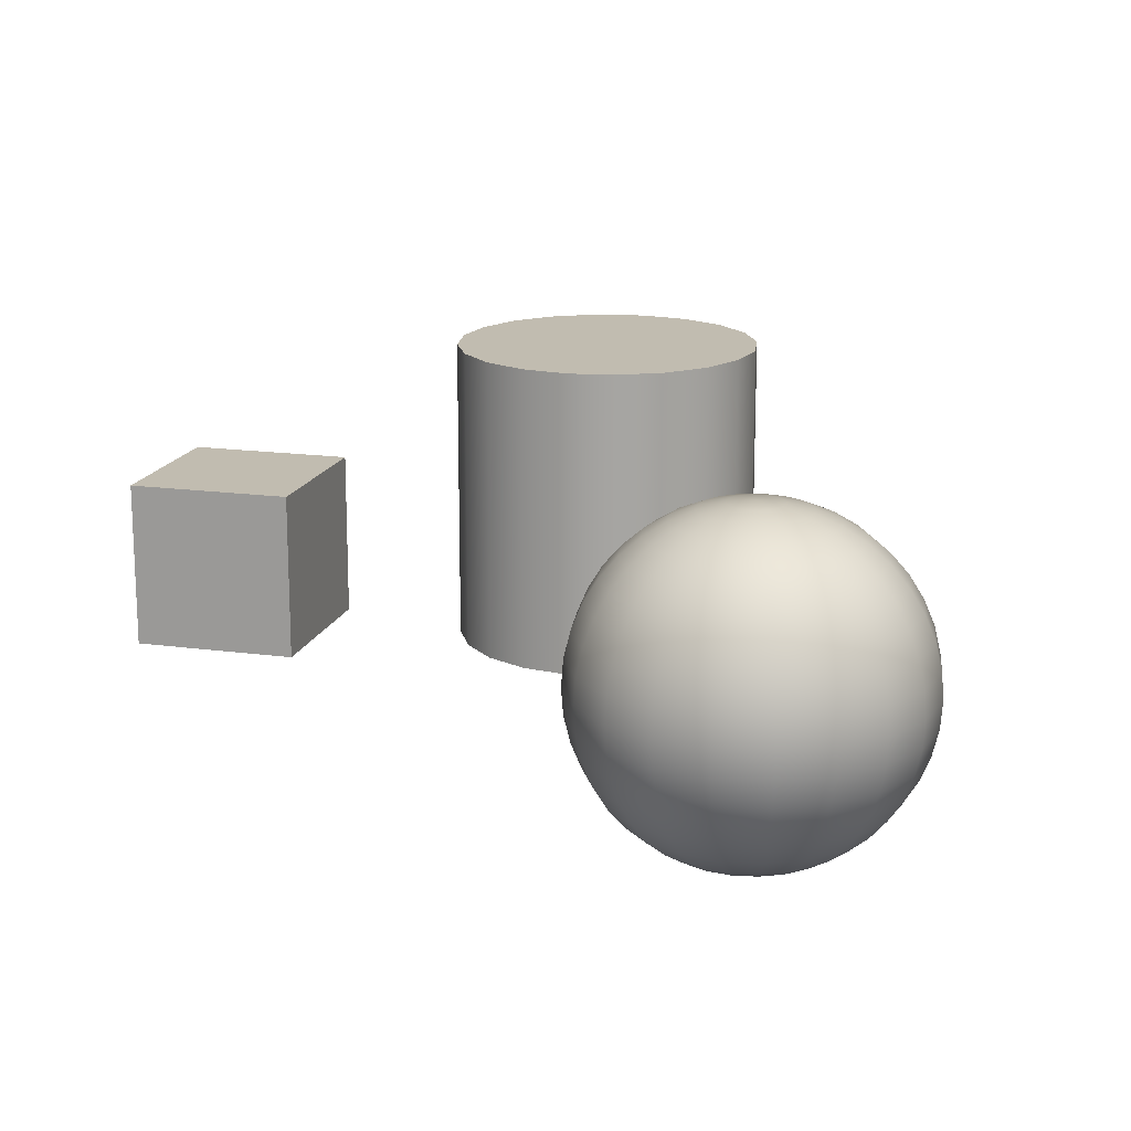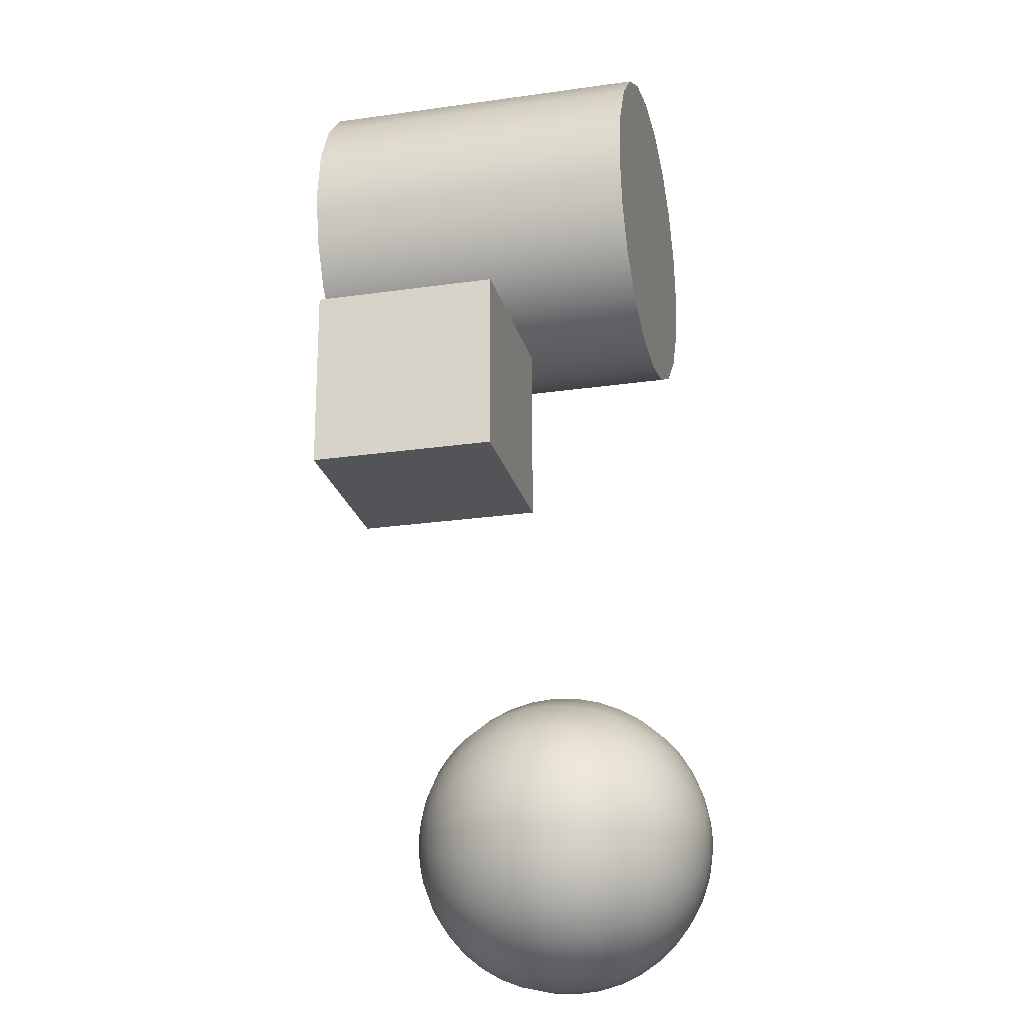
<metadata>
{"format":"obj","ext":"obj","renderer":"f3d","projection":"perspective","resolution":1024,"background":"white","views":[{"elev":16.6,"azim":-164.5,"up":"+Y"},{"elev":-23.3,"azim":103.9,"up":"+Z"}]}
</metadata>
<code>
g default
v 0.9511 -1 2.538
v 0.809 -1 2.259
v 0.5878 -1 2.038
v 0.309 -1 1.896
v 0 -1 1.847
v -0.309 -1 1.896
v -0.5878 -1 2.038
v -0.809 -1 2.259
v -0.9511 -1 2.538
v -1 -1 2.847
v -0.9511 -1 3.156
v -0.809 -1 3.435
v -0.5878 -1 3.656
v -0.309 -1 3.798
v -0 -1 3.847
v 0.309 -1 3.798
v 0.5878 -1 3.656
v 0.809 -1 3.435
v 0.9511 -1 3.156
v 1 -1 2.847
v 0.9511 1 2.538
v 0.809 1 2.259
v 0.5878 1 2.038
v 0.309 1 1.896
v 0 1 1.847
v -0.309 1 1.896
v -0.5878 1 2.038
v -0.809 1 2.259
v -0.9511 1 2.538
v -1 1 2.847
v -0.9511 1 3.156
v -0.809 1 3.435
v -0.5878 1 3.656
v -0.309 1 3.798
v -0 1 3.847
v 0.309 1 3.798
v 0.5878 1 3.656
v 0.809 1 3.435
v 0.9511 1 3.156
v 1 1 2.847
v 0 -1 2.847
v 0 1 2.847
g pCylinder1
f 1 2 22 21
f 2 3 23 22
f 3 4 24 23
f 4 5 25 24
f 5 6 26 25
f 6 7 27 26
f 7 8 28 27
f 8 9 29 28
f 9 10 30 29
f 10 11 31 30
f 11 12 32 31
f 12 13 33 32
f 13 14 34 33
f 14 15 35 34
f 15 16 36 35
f 16 17 37 36
f 17 18 38 37
f 18 19 39 38
f 19 20 40 39
f 20 1 21 40
f 2 1 41
f 3 2 41
f 4 3 41
f 5 4 41
f 6 5 41
f 7 6 41
f 8 7 41
f 9 8 41
f 10 9 41
f 11 10 41
f 12 11 41
f 13 12 41
f 14 13 41
f 15 14 41
f 16 15 41
f 17 16 41
f 18 17 41
f 19 18 41
f 20 19 41
f 1 20 41
f 21 22 42
f 22 23 42
f 23 24 42
f 24 25 42
f 25 26 42
f 26 27 42
f 27 28 42
f 28 29 42
f 29 30 42
f 30 31 42
f 31 32 42
f 32 33 42
f 33 34 42
f 34 35 42
f 35 36 42
f 36 37 42
f 37 38 42
f 38 39 42
f 39 40 42
f 40 21 42
g default
v 1.302 -0.5 1.316
v 2.302 -0.5 1.316
v 1.302 0.5 1.316
v 2.302 0.5 1.316
v 1.302 0.5 0.3162
v 2.302 0.5 0.3162
v 1.302 -0.5 0.3162
v 2.302 -0.5 0.3162
g pCube1
f 43 44 46 45
f 45 46 48 47
f 47 48 50 49
f 49 50 44 43
f 44 50 48 46
f 49 43 45 47
g default
v -1.593 -0.9877 -0.8795
v -1.616 -0.9877 -0.9232
v -1.65 -0.9877 -0.9578
v -1.694 -0.9877 -0.98
v -1.742 -0.9877 -0.9876
v -1.791 -0.9877 -0.98
v -1.834 -0.9877 -0.9578
v -1.869 -0.9877 -0.9232
v -1.891 -0.9877 -0.8795
v -1.899 -0.9877 -0.8312
v -1.891 -0.9877 -0.7829
v -1.869 -0.9877 -0.7392
v -1.834 -0.9877 -0.7046
v -1.791 -0.9877 -0.6824
v -1.742 -0.9877 -0.6748
v -1.694 -0.9877 -0.6824
v -1.65 -0.9877 -0.7046
v -1.616 -0.9877 -0.7392
v -1.593 -0.9877 -0.7829
v -1.586 -0.9877 -0.8312
v -1.448 -0.9511 -0.9267
v -1.492 -0.9511 -1.013
v -1.561 -0.9511 -1.081
v -1.647 -0.9511 -1.125
v -1.742 -0.9511 -1.14
v -1.838 -0.9511 -1.125
v -1.924 -0.9511 -1.081
v -1.992 -0.9511 -1.013
v -2.036 -0.9511 -0.9267
v -2.051 -0.9511 -0.8312
v -2.036 -0.9511 -0.7357
v -1.992 -0.9511 -0.6496
v -1.924 -0.9511 -0.5812
v -1.838 -0.9511 -0.5373
v -1.742 -0.9511 -0.5222
v -1.647 -0.9511 -0.5373
v -1.561 -0.9511 -0.5812
v -1.492 -0.9511 -0.6496
v -1.448 -0.9511 -0.7357
v -1.433 -0.9511 -0.8312
v -1.311 -0.891 -0.9715
v -1.375 -0.891 -1.098
v -1.475 -0.891 -1.198
v -1.602 -0.891 -1.263
v -1.742 -0.891 -1.285
v -1.883 -0.891 -1.263
v -2.009 -0.891 -1.198
v -2.11 -0.891 -1.098
v -2.174 -0.891 -0.9715
v -2.196 -0.891 -0.8312
v -2.174 -0.891 -0.6909
v -2.11 -0.891 -0.5644
v -2.009 -0.891 -0.4639
v -1.883 -0.891 -0.3994
v -1.742 -0.891 -0.3772
v -1.602 -0.891 -0.3994
v -1.475 -0.891 -0.4639
v -1.375 -0.891 -0.5644
v -1.311 -0.891 -0.6909
v -1.288 -0.891 -0.8312
v -1.183 -0.809 -1.013
v -1.267 -0.809 -1.177
v -1.397 -0.809 -1.307
v -1.561 -0.809 -1.39
v -1.742 -0.809 -1.419
v -1.924 -0.809 -1.39
v -2.088 -0.809 -1.307
v -2.218 -0.809 -1.177
v -2.301 -0.809 -1.013
v -2.33 -0.809 -0.8312
v -2.301 -0.809 -0.6496
v -2.218 -0.809 -0.4857
v -2.088 -0.809 -0.3557
v -1.924 -0.809 -0.2722
v -1.742 -0.809 -0.2434
v -1.561 -0.809 -0.2722
v -1.397 -0.809 -0.3557
v -1.267 -0.809 -0.4857
v -1.183 -0.809 -0.6496
v -1.154 -0.809 -0.8312
v -1.07 -0.7071 -1.05
v -1.17 -0.7071 -1.247
v -1.327 -0.7071 -1.403
v -1.524 -0.7071 -1.504
v -1.742 -0.7071 -1.538
v -1.961 -0.7071 -1.504
v -2.158 -0.7071 -1.403
v -2.314 -0.7071 -1.247
v -2.415 -0.7071 -1.05
v -2.449 -0.7071 -0.8312
v -2.415 -0.7071 -0.6127
v -2.314 -0.7071 -0.4156
v -2.158 -0.7071 -0.2591
v -1.961 -0.7071 -0.1587
v -1.742 -0.7071 -0.1241
v -1.524 -0.7071 -0.1587
v -1.327 -0.7071 -0.2591
v -1.17 -0.7071 -0.4156
v -1.07 -0.7071 -0.6127
v -1.035 -0.7071 -0.8312
v -0.9729 -0.5878 -1.081
v -1.088 -0.5878 -1.307
v -1.267 -0.5878 -1.486
v -1.492 -0.5878 -1.601
v -1.742 -0.5878 -1.64
v -1.992 -0.5878 -1.601
v -2.218 -0.5878 -1.486
v -2.397 -0.5878 -1.307
v -2.512 -0.5878 -1.081
v -2.551 -0.5878 -0.8312
v -2.512 -0.5878 -0.5812
v -2.397 -0.5878 -0.3557
v -2.218 -0.5878 -0.1767
v -1.992 -0.5878 -0.06178
v -1.742 -0.5878 -0.02218
v -1.492 -0.5878 -0.06178
v -1.267 -0.5878 -0.1767
v -1.088 -0.5878 -0.3557
v -0.9729 -0.5878 -0.5812
v -0.9333 -0.5878 -0.8312
v -0.8949 -0.454 -1.107
v -1.021 -0.454 -1.355
v -1.219 -0.454 -1.552
v -1.467 -0.454 -1.679
v -1.742 -0.454 -1.722
v -2.018 -0.454 -1.679
v -2.266 -0.454 -1.552
v -2.463 -0.454 -1.355
v -2.59 -0.454 -1.107
v -2.633 -0.454 -0.8312
v -2.59 -0.454 -0.5559
v -2.463 -0.454 -0.3075
v -2.266 -0.454 -0.1104
v -2.018 -0.454 0.0162
v -1.742 -0.454 0.05981
v -1.467 -0.454 0.0162
v -1.219 -0.454 -0.1104
v -1.021 -0.454 -0.3075
v -0.8949 -0.454 -0.5559
v -0.8513 -0.454 -0.8312
v -0.8378 -0.309 -1.125
v -0.9729 -0.309 -1.39
v -1.183 -0.309 -1.601
v -1.448 -0.309 -1.736
v -1.742 -0.309 -1.782
v -2.036 -0.309 -1.736
v -2.301 -0.309 -1.601
v -2.512 -0.309 -1.39
v -2.647 -0.309 -1.125
v -2.693 -0.309 -0.8312
v -2.647 -0.309 -0.5373
v -2.512 -0.309 -0.2722
v -2.301 -0.309 -0.06178
v -2.036 -0.309 0.07331
v -1.742 -0.309 0.1199
v -1.448 -0.309 0.07331
v -1.183 -0.309 -0.06178
v -0.9729 -0.309 -0.2722
v -0.8378 -0.309 -0.5373
v -0.7912 -0.309 -0.8312
v -0.8029 -0.1564 -1.136
v -0.9432 -0.1564 -1.412
v -1.162 -0.1564 -1.63
v -1.437 -0.1564 -1.771
v -1.742 -0.1564 -1.819
v -2.047 -0.1564 -1.771
v -2.323 -0.1564 -1.63
v -2.541 -0.1564 -1.412
v -2.682 -0.1564 -1.136
v -2.73 -0.1564 -0.8312
v -2.682 -0.1564 -0.526
v -2.541 -0.1564 -0.2507
v -2.323 -0.1564 -0.03214
v -2.047 -0.1564 0.1081
v -1.742 -0.1564 0.1565
v -1.437 -0.1564 0.1081
v -1.162 -0.1564 -0.03214
v -0.9432 -0.1564 -0.2507
v -0.8029 -0.1564 -0.526
v -0.7546 -0.1564 -0.8312
v -0.7912 0 -1.14
v -0.9333 0 -1.419
v -1.154 0 -1.64
v -1.433 0 -1.782
v -1.742 0 -1.831
v -2.051 0 -1.782
v -2.33 0 -1.64
v -2.551 0 -1.419
v -2.693 0 -1.14
v -2.742 0 -0.8312
v -2.693 0 -0.5222
v -2.551 0 -0.2434
v -2.33 0 -0.02218
v -2.051 0 0.1199
v -1.742 0 0.1688
v -1.433 0 0.1199
v -1.154 0 -0.02218
v -0.9333 0 -0.2434
v -0.7912 0 -0.5222
v -0.7423 0 -0.8312
v -0.8029 0.1564 -1.136
v -0.9432 0.1564 -1.412
v -1.162 0.1564 -1.63
v -1.437 0.1564 -1.771
v -1.742 0.1564 -1.819
v -2.047 0.1564 -1.771
v -2.323 0.1564 -1.63
v -2.541 0.1564 -1.412
v -2.682 0.1564 -1.136
v -2.73 0.1564 -0.8312
v -2.682 0.1564 -0.526
v -2.541 0.1564 -0.2507
v -2.323 0.1564 -0.03214
v -2.047 0.1564 0.1081
v -1.742 0.1564 0.1565
v -1.437 0.1564 0.1081
v -1.162 0.1564 -0.03214
v -0.9432 0.1564 -0.2507
v -0.8029 0.1564 -0.526
v -0.7546 0.1564 -0.8312
v -0.8378 0.309 -1.125
v -0.9729 0.309 -1.39
v -1.183 0.309 -1.601
v -1.448 0.309 -1.736
v -1.742 0.309 -1.782
v -2.036 0.309 -1.736
v -2.301 0.309 -1.601
v -2.512 0.309 -1.39
v -2.647 0.309 -1.125
v -2.693 0.309 -0.8312
v -2.647 0.309 -0.5373
v -2.512 0.309 -0.2722
v -2.301 0.309 -0.06178
v -2.036 0.309 0.07331
v -1.742 0.309 0.1199
v -1.448 0.309 0.07331
v -1.183 0.309 -0.06178
v -0.9729 0.309 -0.2722
v -0.8378 0.309 -0.5373
v -0.7912 0.309 -0.8312
v -0.8949 0.454 -1.107
v -1.021 0.454 -1.355
v -1.219 0.454 -1.552
v -1.467 0.454 -1.679
v -1.742 0.454 -1.722
v -2.018 0.454 -1.679
v -2.266 0.454 -1.552
v -2.463 0.454 -1.355
v -2.59 0.454 -1.107
v -2.633 0.454 -0.8312
v -2.59 0.454 -0.5559
v -2.463 0.454 -0.3075
v -2.266 0.454 -0.1104
v -2.018 0.454 0.0162
v -1.742 0.454 0.05981
v -1.467 0.454 0.0162
v -1.219 0.454 -0.1104
v -1.021 0.454 -0.3075
v -0.8949 0.454 -0.5559
v -0.8513 0.454 -0.8312
v -0.9729 0.5878 -1.081
v -1.088 0.5878 -1.307
v -1.267 0.5878 -1.486
v -1.492 0.5878 -1.601
v -1.742 0.5878 -1.64
v -1.992 0.5878 -1.601
v -2.218 0.5878 -1.486
v -2.397 0.5878 -1.307
v -2.512 0.5878 -1.081
v -2.551 0.5878 -0.8312
v -2.512 0.5878 -0.5812
v -2.397 0.5878 -0.3557
v -2.218 0.5878 -0.1767
v -1.992 0.5878 -0.06178
v -1.742 0.5878 -0.02218
v -1.492 0.5878 -0.06178
v -1.267 0.5878 -0.1767
v -1.088 0.5878 -0.3557
v -0.9729 0.5878 -0.5812
v -0.9333 0.5878 -0.8312
v -1.07 0.7071 -1.05
v -1.17 0.7071 -1.247
v -1.327 0.7071 -1.403
v -1.524 0.7071 -1.504
v -1.742 0.7071 -1.538
v -1.961 0.7071 -1.504
v -2.158 0.7071 -1.403
v -2.314 0.7071 -1.247
v -2.415 0.7071 -1.05
v -2.449 0.7071 -0.8312
v -2.415 0.7071 -0.6127
v -2.314 0.7071 -0.4156
v -2.158 0.7071 -0.2591
v -1.961 0.7071 -0.1587
v -1.742 0.7071 -0.1241
v -1.524 0.7071 -0.1587
v -1.327 0.7071 -0.2591
v -1.17 0.7071 -0.4156
v -1.07 0.7071 -0.6127
v -1.035 0.7071 -0.8312
v -1.183 0.809 -1.013
v -1.267 0.809 -1.177
v -1.397 0.809 -1.307
v -1.561 0.809 -1.39
v -1.742 0.809 -1.419
v -1.924 0.809 -1.39
v -2.088 0.809 -1.307
v -2.218 0.809 -1.177
v -2.301 0.809 -1.013
v -2.33 0.809 -0.8312
v -2.301 0.809 -0.6496
v -2.218 0.809 -0.4857
v -2.088 0.809 -0.3557
v -1.924 0.809 -0.2722
v -1.742 0.809 -0.2434
v -1.561 0.809 -0.2722
v -1.397 0.809 -0.3557
v -1.267 0.809 -0.4857
v -1.183 0.809 -0.6496
v -1.154 0.809 -0.8312
v -1.311 0.891 -0.9715
v -1.375 0.891 -1.098
v -1.475 0.891 -1.198
v -1.602 0.891 -1.263
v -1.742 0.891 -1.285
v -1.883 0.891 -1.263
v -2.009 0.891 -1.198
v -2.11 0.891 -1.098
v -2.174 0.891 -0.9715
v -2.196 0.891 -0.8312
v -2.174 0.891 -0.6909
v -2.11 0.891 -0.5644
v -2.009 0.891 -0.4639
v -1.883 0.891 -0.3994
v -1.742 0.891 -0.3772
v -1.602 0.891 -0.3994
v -1.475 0.891 -0.4639
v -1.375 0.891 -0.5644
v -1.311 0.891 -0.6909
v -1.288 0.891 -0.8312
v -1.448 0.9511 -0.9267
v -1.492 0.9511 -1.013
v -1.561 0.9511 -1.081
v -1.647 0.9511 -1.125
v -1.742 0.9511 -1.14
v -1.838 0.9511 -1.125
v -1.924 0.9511 -1.081
v -1.992 0.9511 -1.013
v -2.036 0.9511 -0.9267
v -2.051 0.9511 -0.8312
v -2.036 0.9511 -0.7357
v -1.992 0.9511 -0.6496
v -1.924 0.9511 -0.5812
v -1.838 0.9511 -0.5373
v -1.742 0.9511 -0.5222
v -1.647 0.9511 -0.5373
v -1.561 0.9511 -0.5812
v -1.492 0.9511 -0.6496
v -1.448 0.9511 -0.7357
v -1.433 0.9511 -0.8312
v -1.593 0.9877 -0.8795
v -1.616 0.9877 -0.9232
v -1.65 0.9877 -0.9578
v -1.694 0.9877 -0.98
v -1.742 0.9877 -0.9876
v -1.791 0.9877 -0.98
v -1.834 0.9877 -0.9578
v -1.869 0.9877 -0.9232
v -1.891 0.9877 -0.8795
v -1.899 0.9877 -0.8312
v -1.891 0.9877 -0.7829
v -1.869 0.9877 -0.7392
v -1.834 0.9877 -0.7046
v -1.791 0.9877 -0.6824
v -1.742 0.9877 -0.6748
v -1.694 0.9877 -0.6824
v -1.65 0.9877 -0.7046
v -1.616 0.9877 -0.7392
v -1.593 0.9877 -0.7829
v -1.586 0.9877 -0.8312
v -1.742 -1 -0.8312
v -1.742 1 -0.8312
g pSphere1
f 51 52 72 71
f 52 53 73 72
f 53 54 74 73
f 54 55 75 74
f 55 56 76 75
f 56 57 77 76
f 57 58 78 77
f 58 59 79 78
f 59 60 80 79
f 60 61 81 80
f 61 62 82 81
f 62 63 83 82
f 63 64 84 83
f 64 65 85 84
f 65 66 86 85
f 66 67 87 86
f 67 68 88 87
f 68 69 89 88
f 69 70 90 89
f 70 51 71 90
f 71 72 92 91
f 72 73 93 92
f 73 74 94 93
f 74 75 95 94
f 75 76 96 95
f 76 77 97 96
f 77 78 98 97
f 78 79 99 98
f 79 80 100 99
f 80 81 101 100
f 81 82 102 101
f 82 83 103 102
f 83 84 104 103
f 84 85 105 104
f 85 86 106 105
f 86 87 107 106
f 87 88 108 107
f 88 89 109 108
f 89 90 110 109
f 90 71 91 110
f 91 92 112 111
f 92 93 113 112
f 93 94 114 113
f 94 95 115 114
f 95 96 116 115
f 96 97 117 116
f 97 98 118 117
f 98 99 119 118
f 99 100 120 119
f 100 101 121 120
f 101 102 122 121
f 102 103 123 122
f 103 104 124 123
f 104 105 125 124
f 105 106 126 125
f 106 107 127 126
f 107 108 128 127
f 108 109 129 128
f 109 110 130 129
f 110 91 111 130
f 111 112 132 131
f 112 113 133 132
f 113 114 134 133
f 114 115 135 134
f 115 116 136 135
f 116 117 137 136
f 117 118 138 137
f 118 119 139 138
f 119 120 140 139
f 120 121 141 140
f 121 122 142 141
f 122 123 143 142
f 123 124 144 143
f 124 125 145 144
f 125 126 146 145
f 126 127 147 146
f 127 128 148 147
f 128 129 149 148
f 129 130 150 149
f 130 111 131 150
f 131 132 152 151
f 132 133 153 152
f 133 134 154 153
f 134 135 155 154
f 135 136 156 155
f 136 137 157 156
f 137 138 158 157
f 138 139 159 158
f 139 140 160 159
f 140 141 161 160
f 141 142 162 161
f 142 143 163 162
f 143 144 164 163
f 144 145 165 164
f 145 146 166 165
f 146 147 167 166
f 147 148 168 167
f 148 149 169 168
f 149 150 170 169
f 150 131 151 170
f 151 152 172 171
f 152 153 173 172
f 153 154 174 173
f 154 155 175 174
f 155 156 176 175
f 156 157 177 176
f 157 158 178 177
f 158 159 179 178
f 159 160 180 179
f 160 161 181 180
f 161 162 182 181
f 162 163 183 182
f 163 164 184 183
f 164 165 185 184
f 165 166 186 185
f 166 167 187 186
f 167 168 188 187
f 168 169 189 188
f 169 170 190 189
f 170 151 171 190
f 171 172 192 191
f 172 173 193 192
f 173 174 194 193
f 174 175 195 194
f 175 176 196 195
f 176 177 197 196
f 177 178 198 197
f 178 179 199 198
f 179 180 200 199
f 180 181 201 200
f 181 182 202 201
f 182 183 203 202
f 183 184 204 203
f 184 185 205 204
f 185 186 206 205
f 186 187 207 206
f 187 188 208 207
f 188 189 209 208
f 189 190 210 209
f 190 171 191 210
f 191 192 212 211
f 192 193 213 212
f 193 194 214 213
f 194 195 215 214
f 195 196 216 215
f 196 197 217 216
f 197 198 218 217
f 198 199 219 218
f 199 200 220 219
f 200 201 221 220
f 201 202 222 221
f 202 203 223 222
f 203 204 224 223
f 204 205 225 224
f 205 206 226 225
f 206 207 227 226
f 207 208 228 227
f 208 209 229 228
f 209 210 230 229
f 210 191 211 230
f 211 212 232 231
f 212 213 233 232
f 213 214 234 233
f 214 215 235 234
f 215 216 236 235
f 216 217 237 236
f 217 218 238 237
f 218 219 239 238
f 219 220 240 239
f 220 221 241 240
f 221 222 242 241
f 222 223 243 242
f 223 224 244 243
f 224 225 245 244
f 225 226 246 245
f 226 227 247 246
f 227 228 248 247
f 228 229 249 248
f 229 230 250 249
f 230 211 231 250
f 231 232 252 251
f 232 233 253 252
f 233 234 254 253
f 234 235 255 254
f 235 236 256 255
f 236 237 257 256
f 237 238 258 257
f 238 239 259 258
f 239 240 260 259
f 240 241 261 260
f 241 242 262 261
f 242 243 263 262
f 243 244 264 263
f 244 245 265 264
f 245 246 266 265
f 246 247 267 266
f 247 248 268 267
f 248 249 269 268
f 249 250 270 269
f 250 231 251 270
f 251 252 272 271
f 252 253 273 272
f 253 254 274 273
f 254 255 275 274
f 255 256 276 275
f 256 257 277 276
f 257 258 278 277
f 258 259 279 278
f 259 260 280 279
f 260 261 281 280
f 261 262 282 281
f 262 263 283 282
f 263 264 284 283
f 264 265 285 284
f 265 266 286 285
f 266 267 287 286
f 267 268 288 287
f 268 269 289 288
f 269 270 290 289
f 270 251 271 290
f 271 272 292 291
f 272 273 293 292
f 273 274 294 293
f 274 275 295 294
f 275 276 296 295
f 276 277 297 296
f 277 278 298 297
f 278 279 299 298
f 279 280 300 299
f 280 281 301 300
f 281 282 302 301
f 282 283 303 302
f 283 284 304 303
f 284 285 305 304
f 285 286 306 305
f 286 287 307 306
f 287 288 308 307
f 288 289 309 308
f 289 290 310 309
f 290 271 291 310
f 291 292 312 311
f 292 293 313 312
f 293 294 314 313
f 294 295 315 314
f 295 296 316 315
f 296 297 317 316
f 297 298 318 317
f 298 299 319 318
f 299 300 320 319
f 300 301 321 320
f 301 302 322 321
f 302 303 323 322
f 303 304 324 323
f 304 305 325 324
f 305 306 326 325
f 306 307 327 326
f 307 308 328 327
f 308 309 329 328
f 309 310 330 329
f 310 291 311 330
f 311 312 332 331
f 312 313 333 332
f 313 314 334 333
f 314 315 335 334
f 315 316 336 335
f 316 317 337 336
f 317 318 338 337
f 318 319 339 338
f 319 320 340 339
f 320 321 341 340
f 321 322 342 341
f 322 323 343 342
f 323 324 344 343
f 324 325 345 344
f 325 326 346 345
f 326 327 347 346
f 327 328 348 347
f 328 329 349 348
f 329 330 350 349
f 330 311 331 350
f 331 332 352 351
f 332 333 353 352
f 333 334 354 353
f 334 335 355 354
f 335 336 356 355
f 336 337 357 356
f 337 338 358 357
f 338 339 359 358
f 339 340 360 359
f 340 341 361 360
f 341 342 362 361
f 342 343 363 362
f 343 344 364 363
f 344 345 365 364
f 345 346 366 365
f 346 347 367 366
f 347 348 368 367
f 348 349 369 368
f 349 350 370 369
f 350 331 351 370
f 351 352 372 371
f 352 353 373 372
f 353 354 374 373
f 354 355 375 374
f 355 356 376 375
f 356 357 377 376
f 357 358 378 377
f 358 359 379 378
f 359 360 380 379
f 360 361 381 380
f 361 362 382 381
f 362 363 383 382
f 363 364 384 383
f 364 365 385 384
f 365 366 386 385
f 366 367 387 386
f 367 368 388 387
f 368 369 389 388
f 369 370 390 389
f 370 351 371 390
f 371 372 392 391
f 372 373 393 392
f 373 374 394 393
f 374 375 395 394
f 375 376 396 395
f 376 377 397 396
f 377 378 398 397
f 378 379 399 398
f 379 380 400 399
f 380 381 401 400
f 381 382 402 401
f 382 383 403 402
f 383 384 404 403
f 384 385 405 404
f 385 386 406 405
f 386 387 407 406
f 387 388 408 407
f 388 389 409 408
f 389 390 410 409
f 390 371 391 410
f 391 392 412 411
f 392 393 413 412
f 393 394 414 413
f 394 395 415 414
f 395 396 416 415
f 396 397 417 416
f 397 398 418 417
f 398 399 419 418
f 399 400 420 419
f 400 401 421 420
f 401 402 422 421
f 402 403 423 422
f 403 404 424 423
f 404 405 425 424
f 405 406 426 425
f 406 407 427 426
f 407 408 428 427
f 408 409 429 428
f 409 410 430 429
f 410 391 411 430
f 52 51 431
f 53 52 431
f 54 53 431
f 55 54 431
f 56 55 431
f 57 56 431
f 58 57 431
f 59 58 431
f 60 59 431
f 61 60 431
f 62 61 431
f 63 62 431
f 64 63 431
f 65 64 431
f 66 65 431
f 67 66 431
f 68 67 431
f 69 68 431
f 70 69 431
f 51 70 431
f 411 412 432
f 412 413 432
f 413 414 432
f 414 415 432
f 415 416 432
f 416 417 432
f 417 418 432
f 418 419 432
f 419 420 432
f 420 421 432
f 421 422 432
f 422 423 432
f 423 424 432
f 424 425 432
f 425 426 432
f 426 427 432
f 427 428 432
f 428 429 432
f 429 430 432
f 430 411 432

</code>
